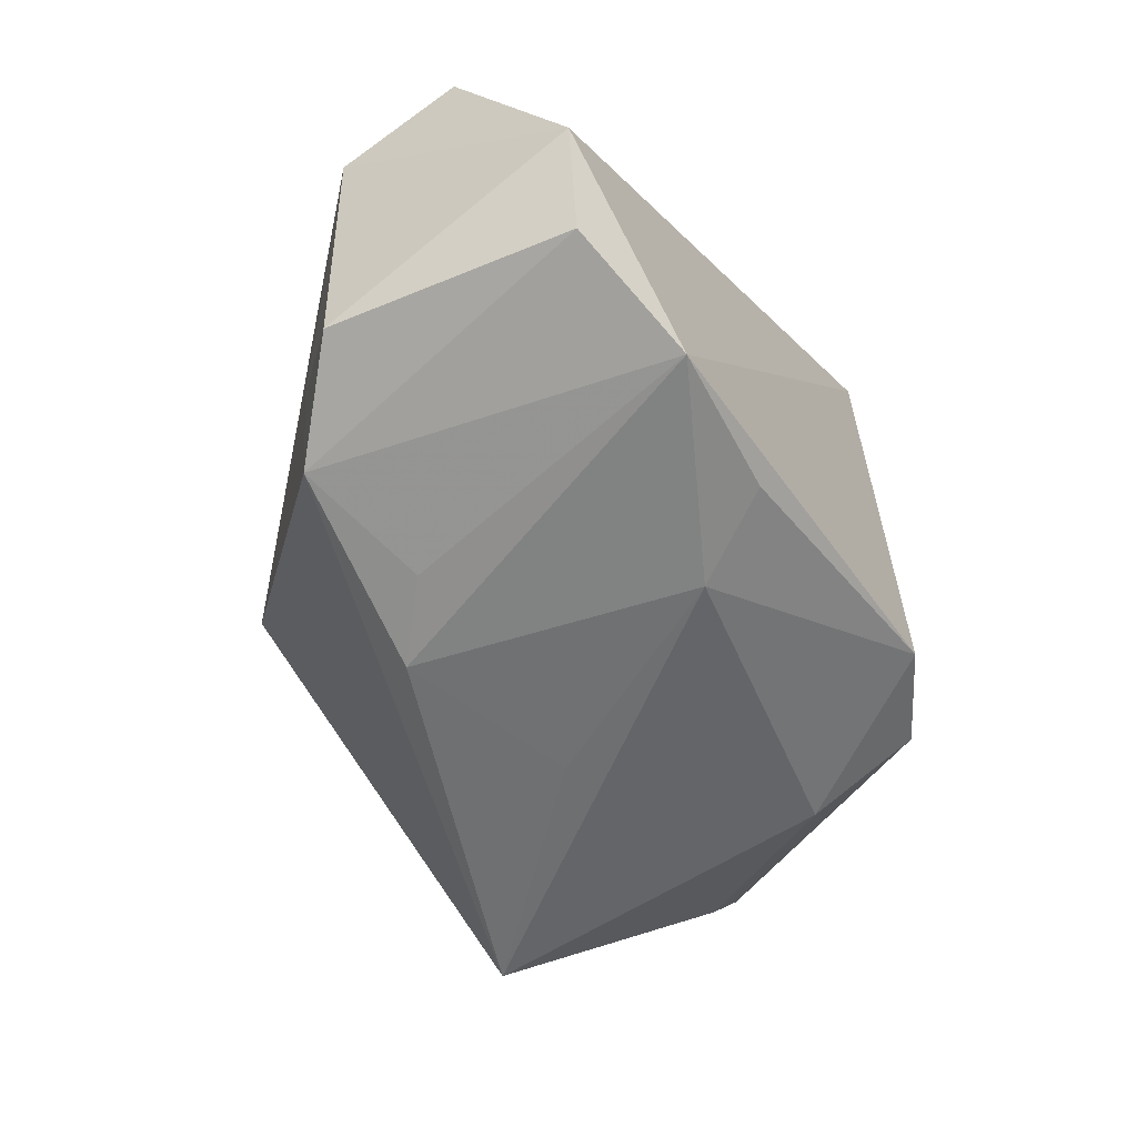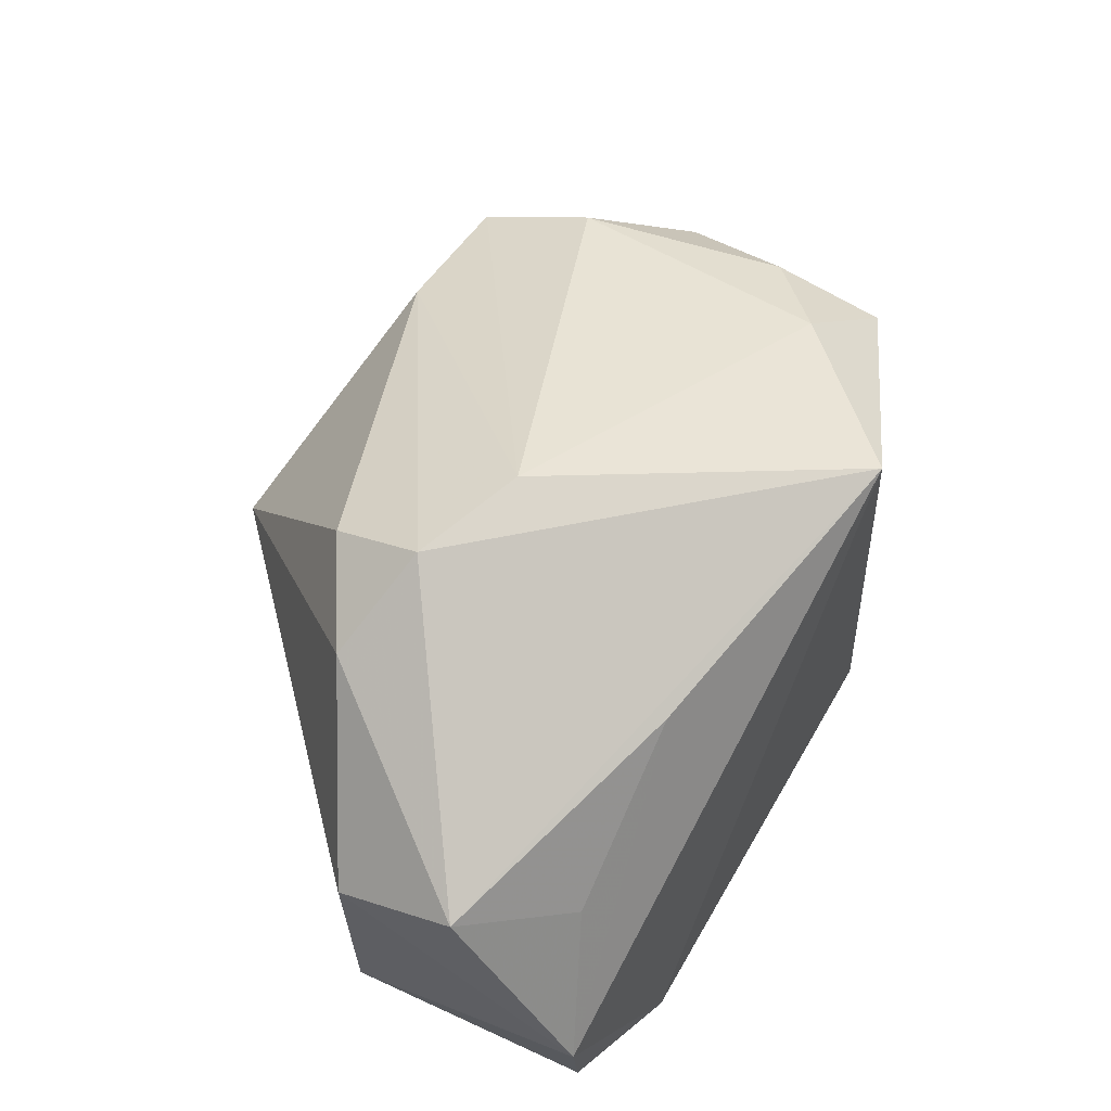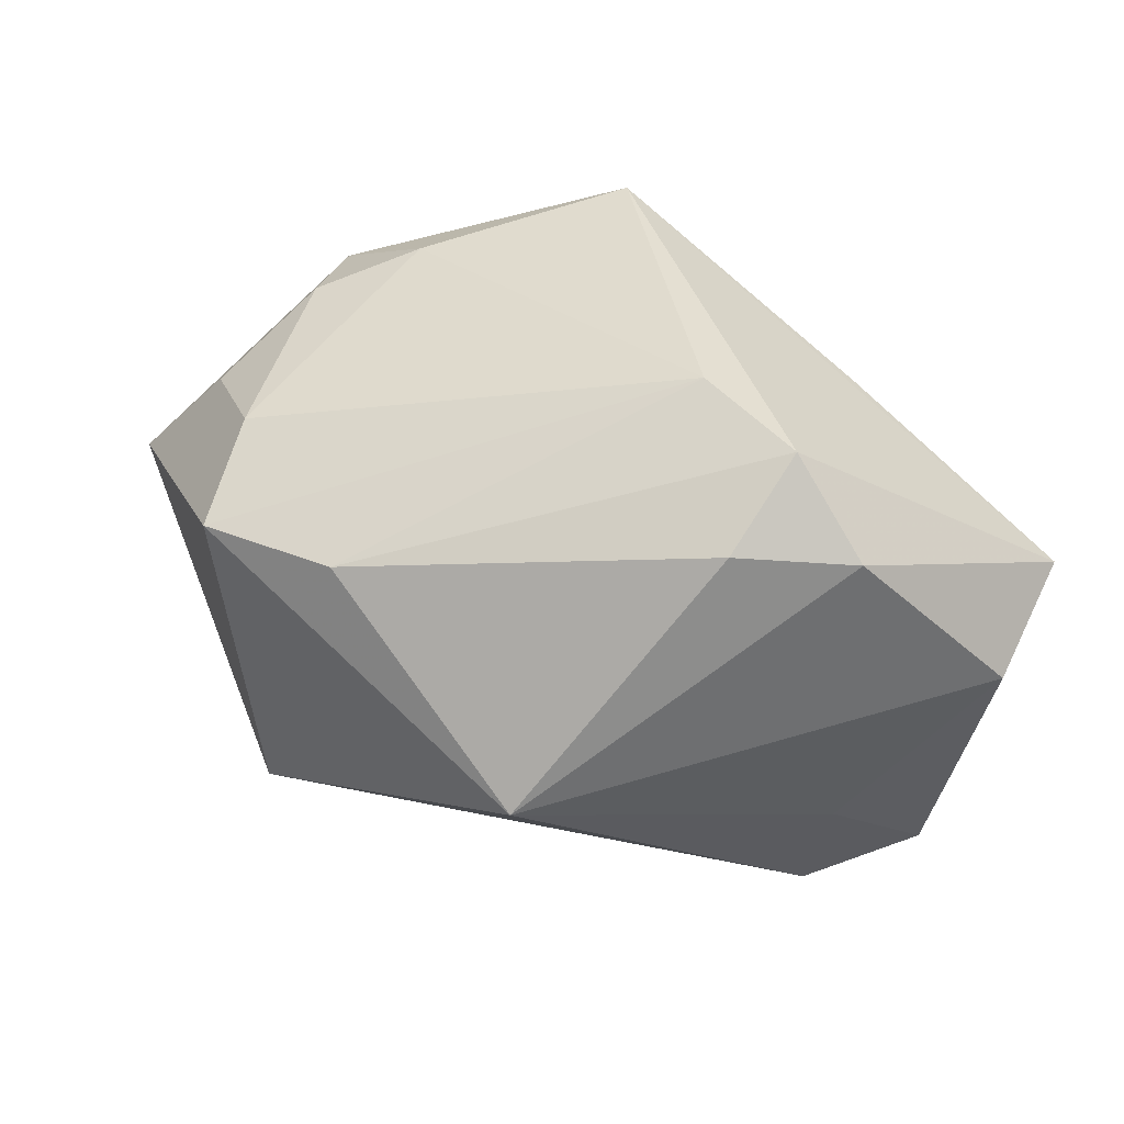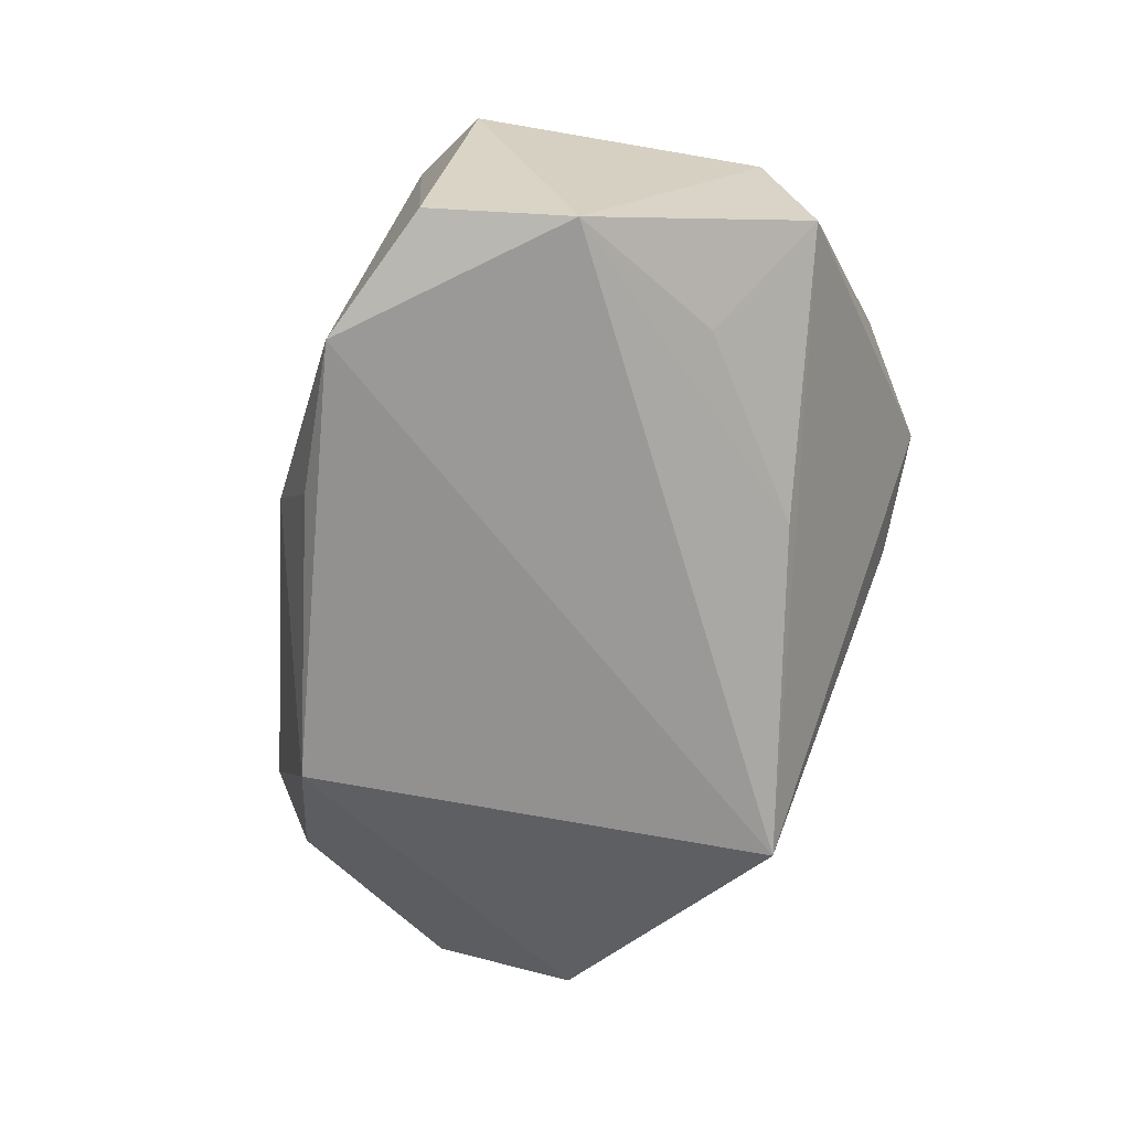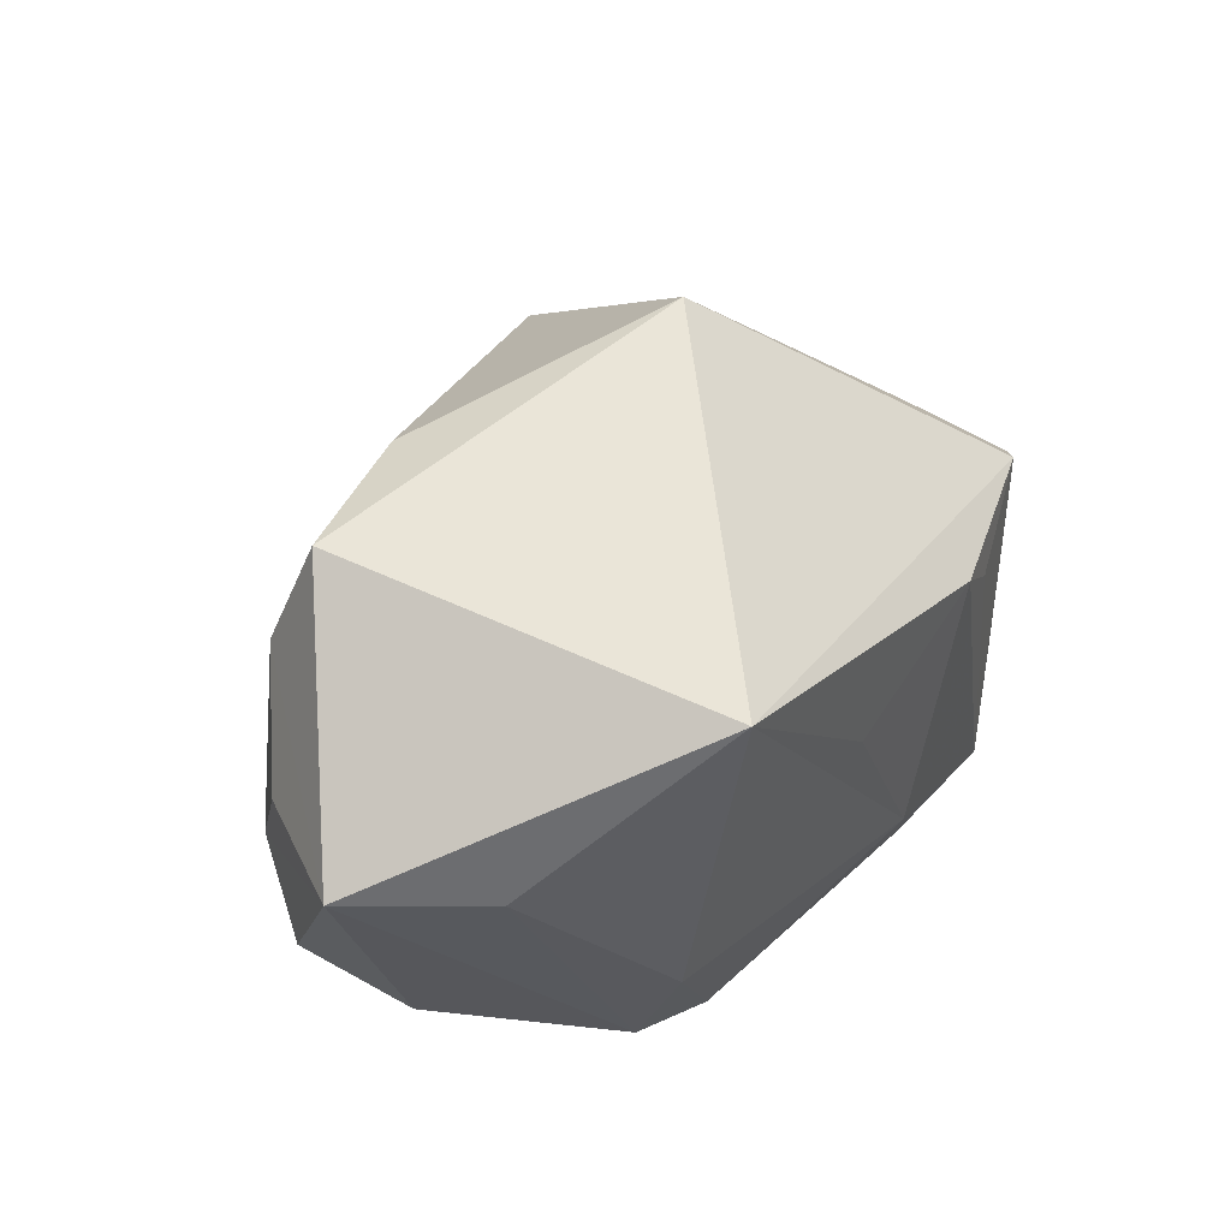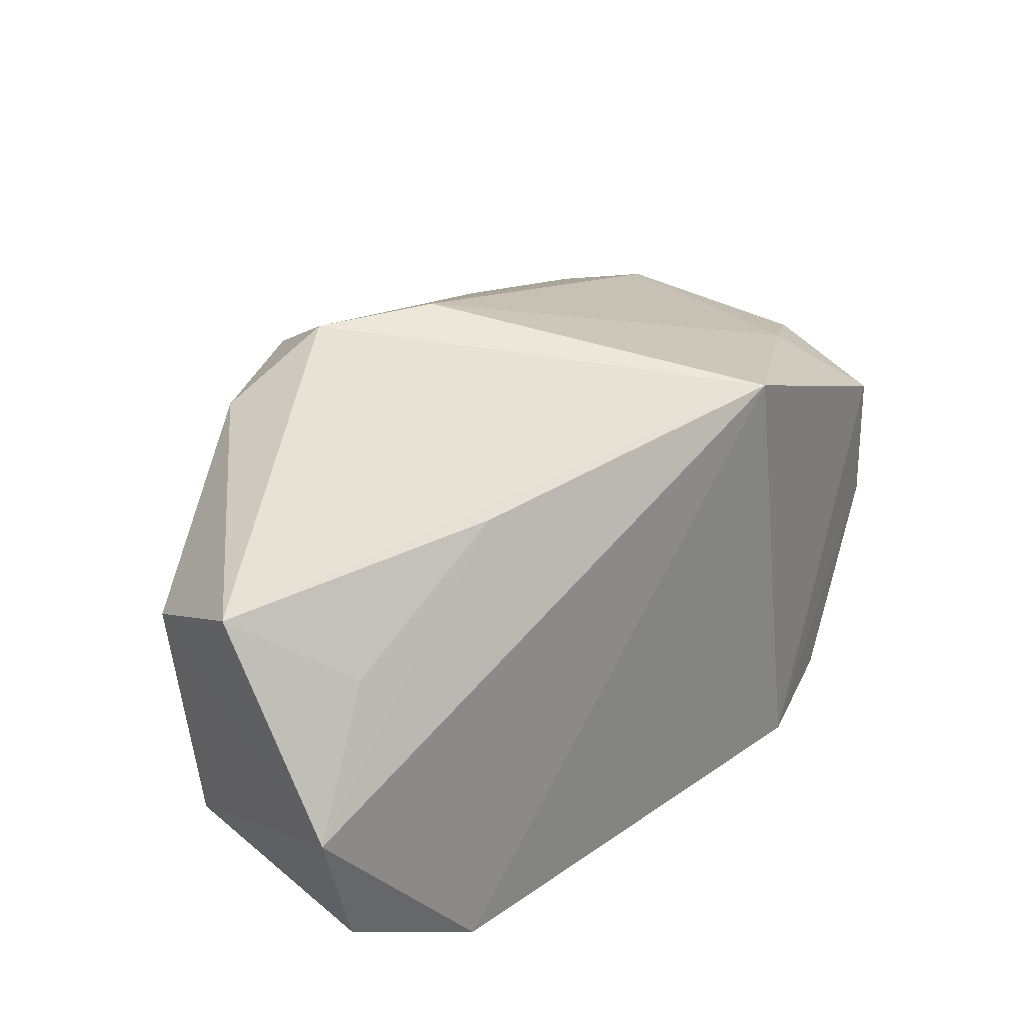
<metadata>
{"format":"obj","ext":"obj","renderer":"f3d","projection":"perspective","resolution":1024,"background":"white","views":[{"elev":-60.6,"azim":-54.1,"up":"+Z"},{"elev":53.1,"azim":-56.0,"up":"+Z"},{"elev":48.7,"azim":-147.7,"up":"+Z"},{"elev":-69.0,"azim":-107.9,"up":"+Y"},{"elev":49.9,"azim":119.7,"up":"+Y"},{"elev":26.9,"azim":-33.1,"up":"+Z"}]}
</metadata>
<code>
v 0.02726 -0.006851 -0.01932
v -0.03898 -0.0005703 -0.01948
v -0.03844 -0.02561 -0.009769
v -0.007472 -0.02324 -0.0247
v 0.03801 0.01005 0.01406
v 0.02693 -0.009847 0.02183
v -0.003153 -0.0145 -0.02668
v 0.03457 -0.002067 0.0187
v 0.02554 0.02828 0.01649
v -0.03053 0.008003 -0.0229
v 0.01867 -0.02353 -0.01763
v 0.005963 0.006863 -0.02509
v -0.01812 0.005095 -0.0259
v -0.03179 -0.02196 0.004365
v -0.03469 -0.02373 -0.02242
v 0.02793 -0.0177 -0.01517
v 0.0234 0.02704 -0.02256
v 0.03819 0.01143 -0.00886
v -0.01701 -0.02118 0.01668
v 0.04638 0.01335 0.002951
v -0.01171 0.01124 -0.02668
v 0.03802 -0.01206 0.01404
v 0.02849 0.0175 0.0199
v -0.01111 0.03241 0.002495
v -0.02198 -0.02555 -0.02668
v -0.02202 0.001924 0.02963
v -0.01083 -0.0009693 0.03056
v -0.03082 0.004686 0.02239
v 0.03886 -0.0113 0.001067
v 0.01163 0.0271 0.01795
v -0.0326 0.007618 -0.01075
v -0.04224 -0.01522 0.01075
v -0.04315 -0.003321 0.006157
v 0.01216 -0.02561 0.0252
v -0.02108 0.01187 0.02446
f 17 9 20
f 24 9 17
f 24 17 10
f 10 17 21
f 32 33 3
f 23 9 27
f 20 9 23
f 7 25 21
f 17 1 7
f 7 1 11
f 21 25 13
f 13 10 21
f 25 10 13
f 31 33 24
f 24 10 31
f 27 26 34
f 34 32 19
f 26 32 34
f 34 19 3
f 3 25 34
f 34 25 11
f 28 26 35
f 33 32 28
f 28 32 26
f 24 33 28
f 28 35 24
f 35 26 30
f 30 9 24
f 24 35 30
f 27 9 30
f 30 26 27
f 3 19 14
f 14 32 3
f 19 32 14
f 18 17 20
f 18 1 17
f 21 17 12
f 12 7 21
f 17 7 12
f 11 25 4
f 4 7 11
f 25 7 4
f 15 10 25
f 15 25 3
f 11 1 16
f 16 18 20
f 1 18 16
f 6 23 27
f 27 34 6
f 10 15 2
f 2 15 3
f 33 31 2
f 2 31 10
f 3 33 2
f 22 34 11
f 22 6 34
f 11 16 29
f 29 22 11
f 29 16 20
f 20 22 29
f 23 6 8
f 6 22 8
f 8 22 20
f 20 23 5
f 5 8 20
f 23 8 5

</code>
